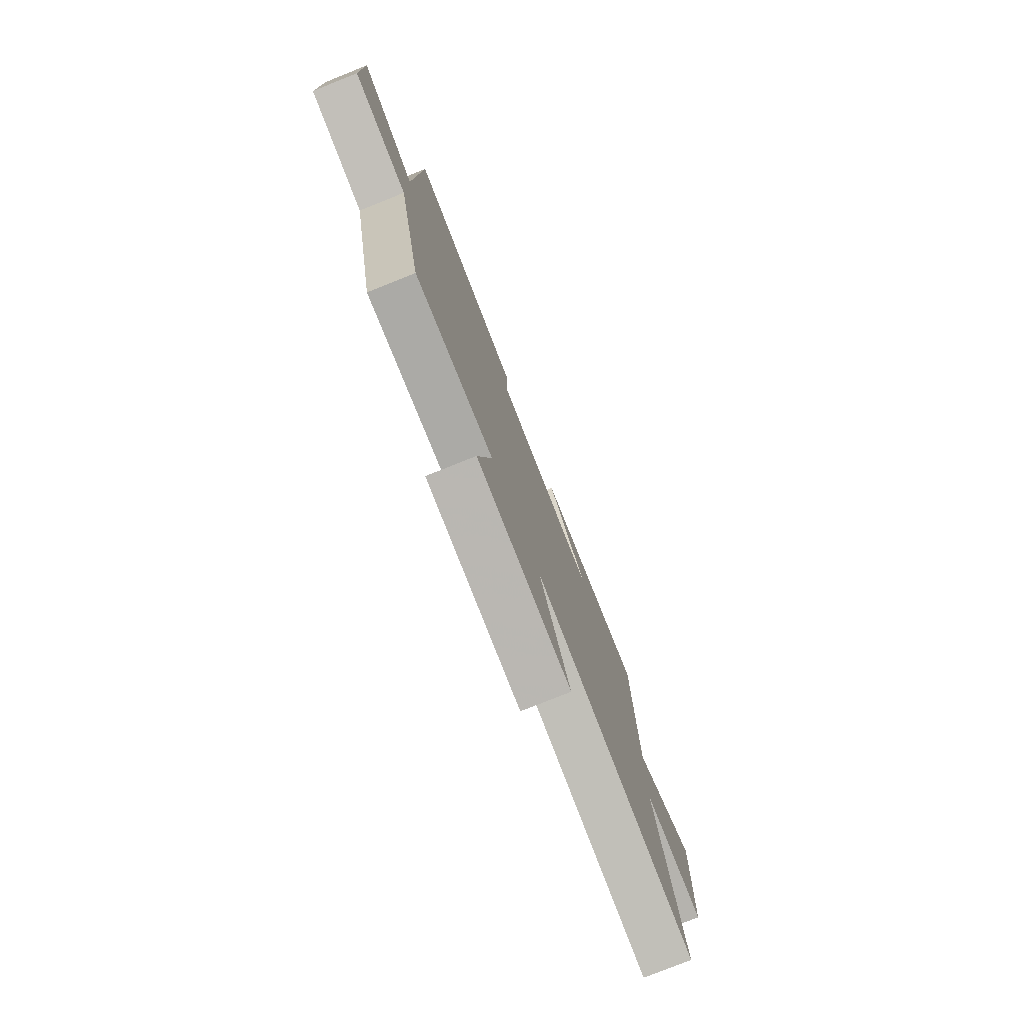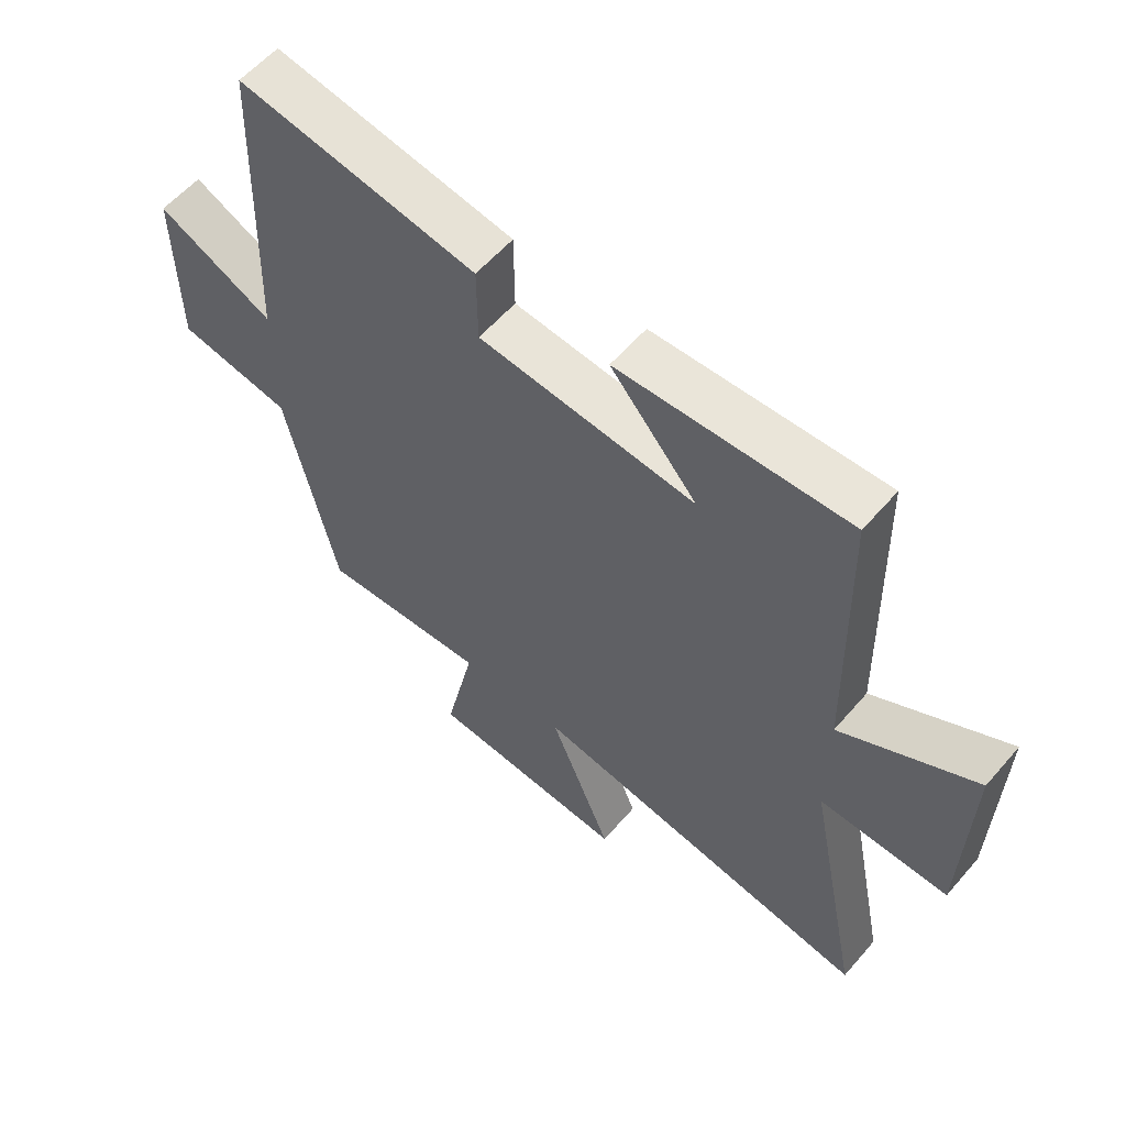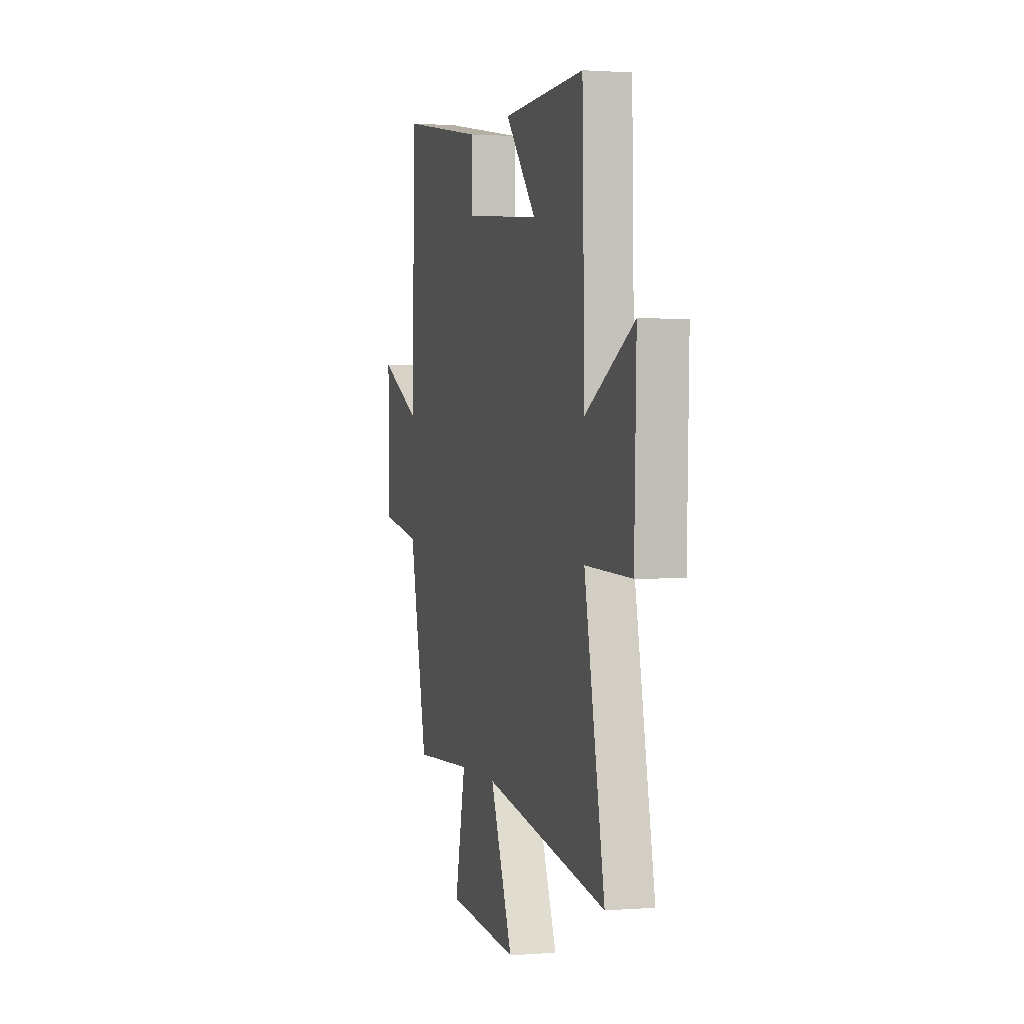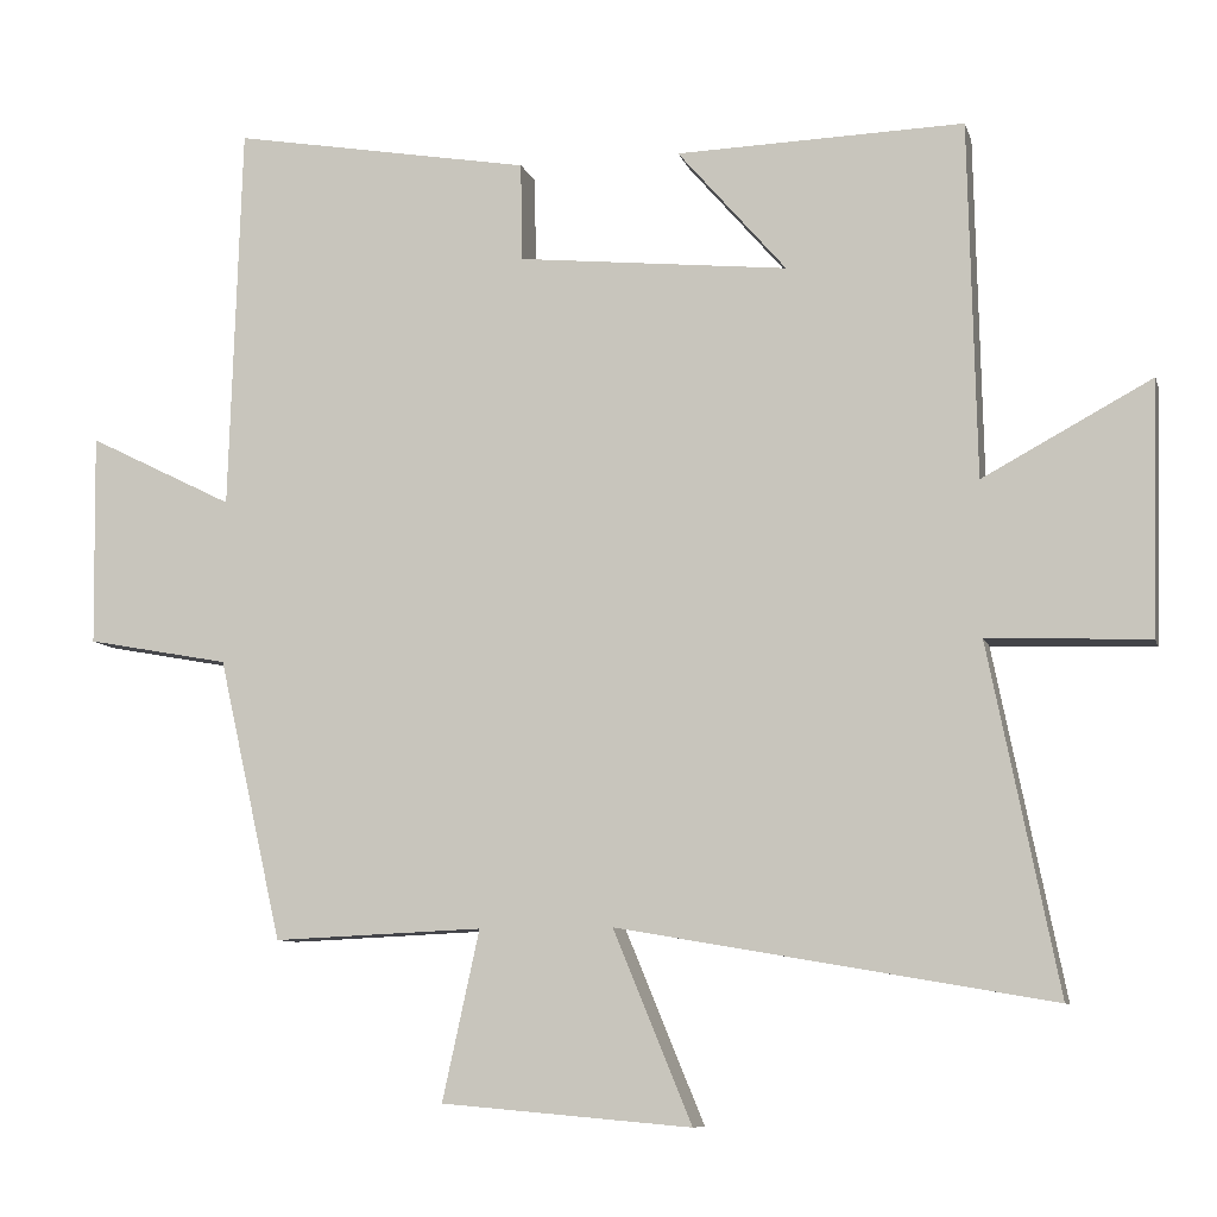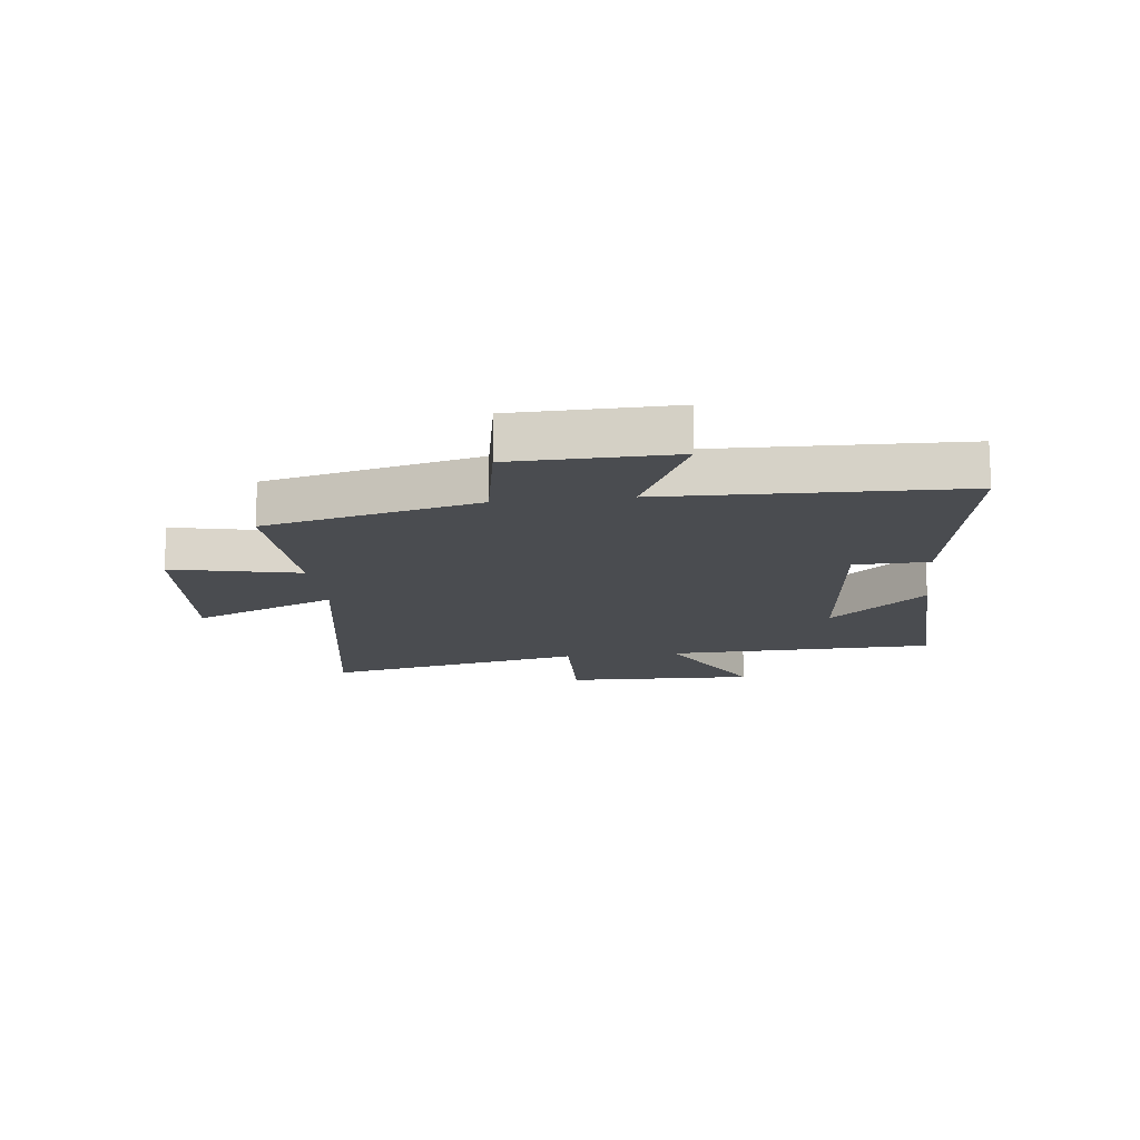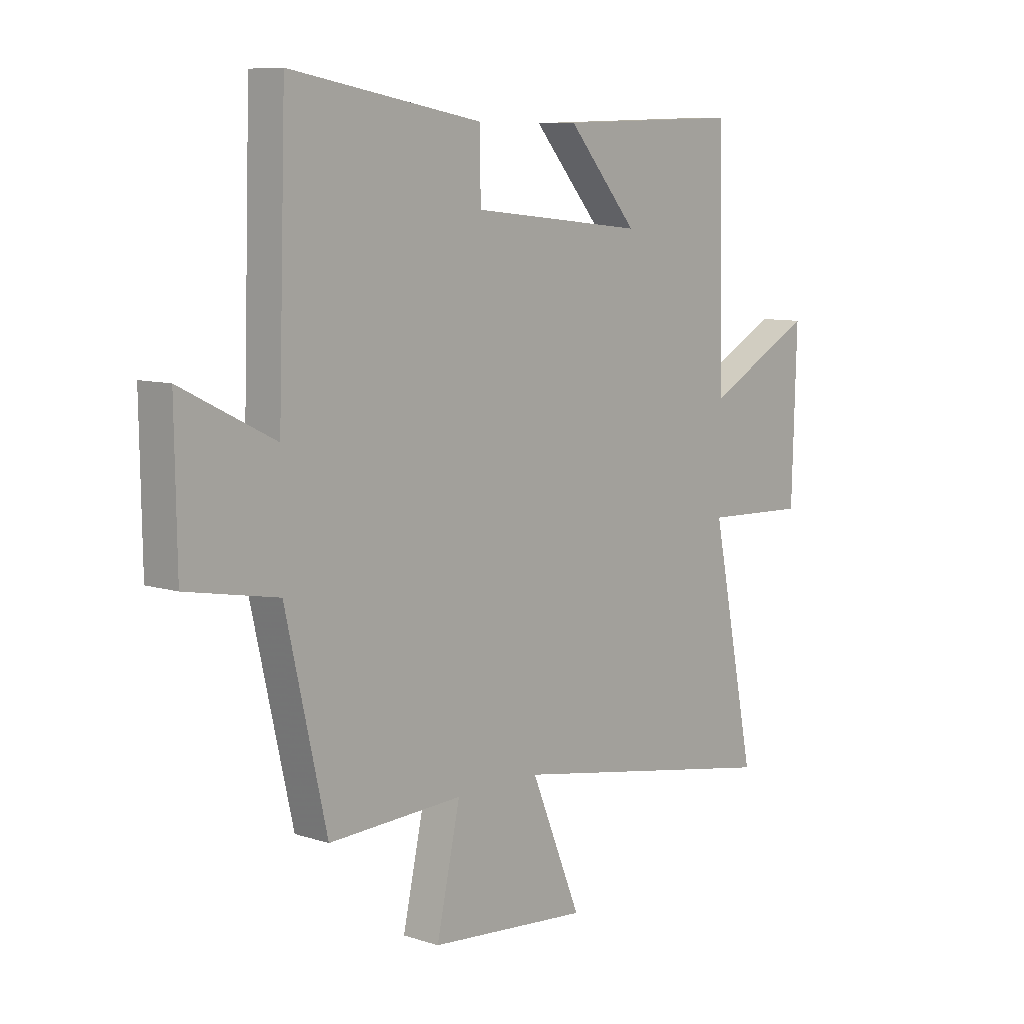
<metadata>
{"format":"obj","ext":"obj","renderer":"f3d","projection":"perspective","resolution":1024,"background":"white","views":[{"elev":-78.0,"azim":-68.2,"up":"+Z"},{"elev":57.8,"azim":40.3,"up":"+Z"},{"elev":1.3,"azim":74.4,"up":"+Z"},{"elev":-8.7,"azim":14.0,"up":"+Z"},{"elev":-15.1,"azim":-83.3,"up":"+Y"},{"elev":8.5,"azim":-48.6,"up":"+Z"}]}
</metadata>
<code>
v 0.59 0.07 -0.597
v 0.029 0.07 -0.5
v 0.131 0.07 -0.747
v -0.193 0.07 -0.719
v -0.145 0.07 -0.5
v -0.417 0.07 -0.512
v -0.5 0.07 -0.147
v -0.685 0.07 -0.113
v -0.689 0.07 0.161
v -0.5 0.07 0.067
v -0.484 0.07 0.568
v -0.095 0.07 0.5
v -0.094 0.07 0.373
v 0.258 0.07 0.337
v 0.117 0.07 0.5
v 0.49 0.07 0.511
v 0.5 0.07 0.05
v 0.719 0.07 0.168
v 0.709 0.07 -0.158
v 0.5 0.07 -0.15
v 0.59 0 -0.597
v 0.029 0 -0.5
v 0.131 0 -0.747
v -0.193 0 -0.719
v -0.145 0 -0.5
v -0.417 0 -0.512
v -0.5 0 -0.147
v -0.685 0 -0.113
v -0.689 0 0.161
v -0.5 0 0.067
v -0.484 0 0.568
v -0.095 0 0.5
v -0.094 0 0.373
v 0.258 0 0.337
v 0.117 0 0.5
v 0.49 0 0.511
v 0.5 0 0.05
v 0.719 0 0.168
v 0.709 0 -0.158
v 0.5 0 -0.15
f 17 18 19 20
f 16 17 20
f 14 15 16
f 14 16 20
f 20 1 2
f 14 20 2
f 13 14 2
f 10 11 12 13
f 7 8 9 10
f 7 10 13
f 6 7 13
f 5 6 13
f 2 3 4 5
f 2 5 13
f 40 39 38 37
f 40 37 36
f 36 35 34
f 40 36 34
f 22 21 40
f 22 40 34
f 22 34 33
f 33 32 31 30
f 30 29 28 27
f 33 30 27
f 33 27 26
f 33 26 25
f 25 24 23 22
f 33 25 22
f 1 21 22 2
f 2 22 23 3
f 3 23 24 4
f 4 24 25 5
f 5 25 26 6
f 6 26 27 7
f 7 27 28 8
f 8 28 29 9
f 9 29 30 10
f 10 30 31 11
f 11 31 32 12
f 12 32 33 13
f 13 33 34 14
f 14 34 35 15
f 15 35 36 16
f 16 36 37 17
f 17 37 38 18
f 18 38 39 19
f 19 39 40 20
f 20 40 21 1

</code>
